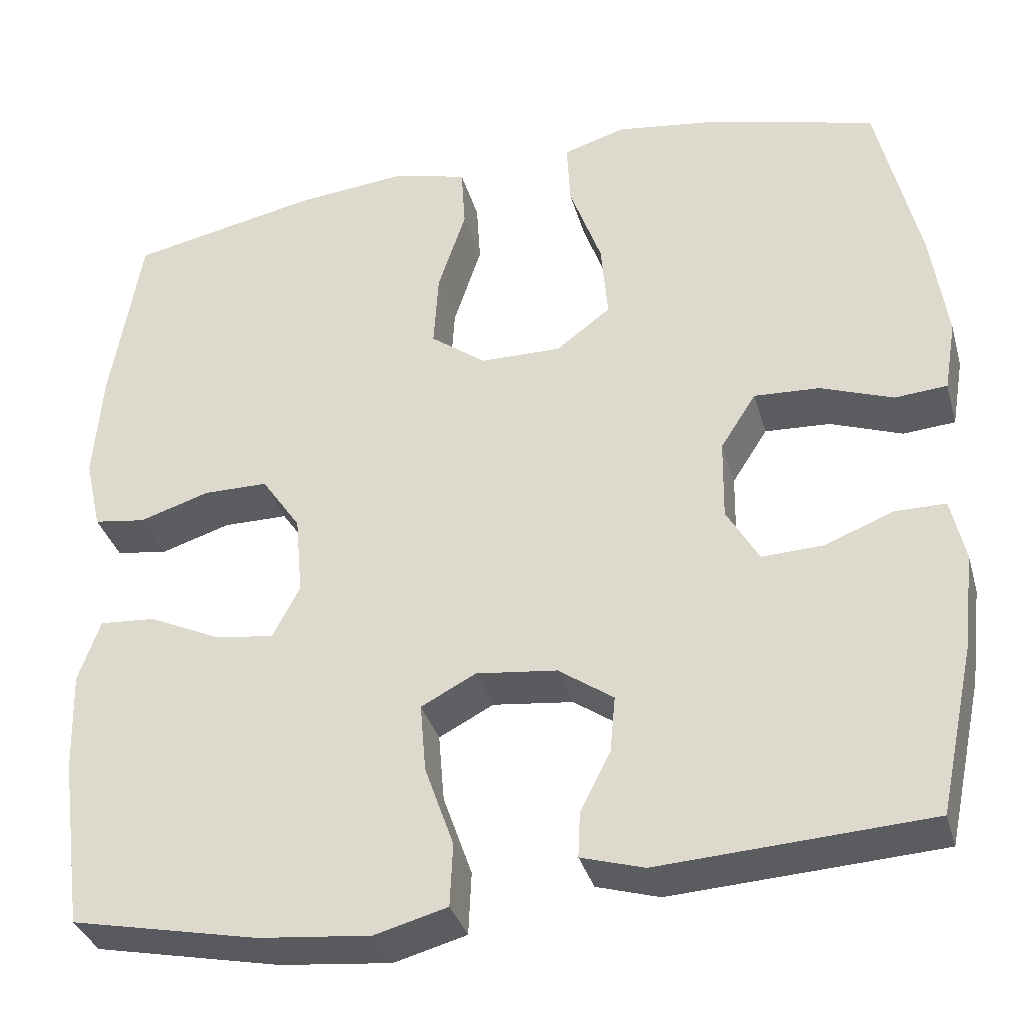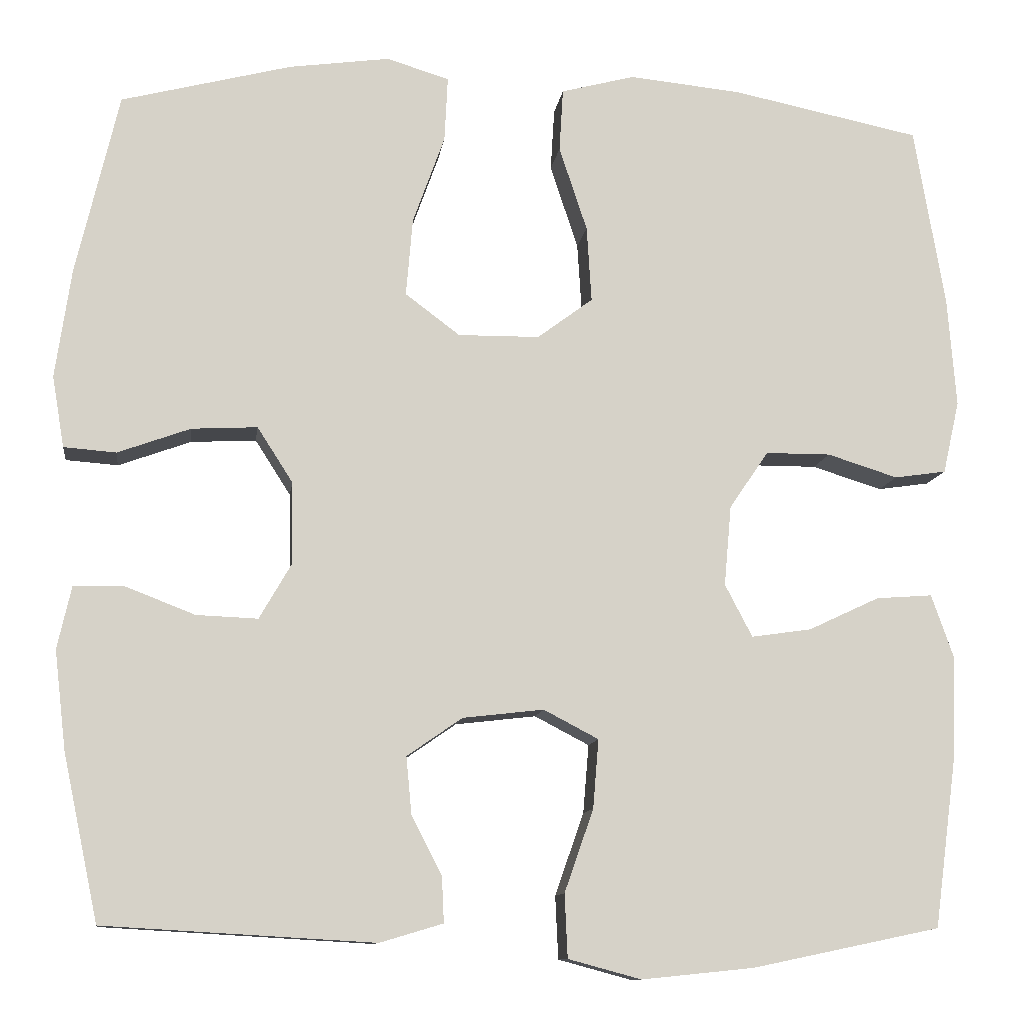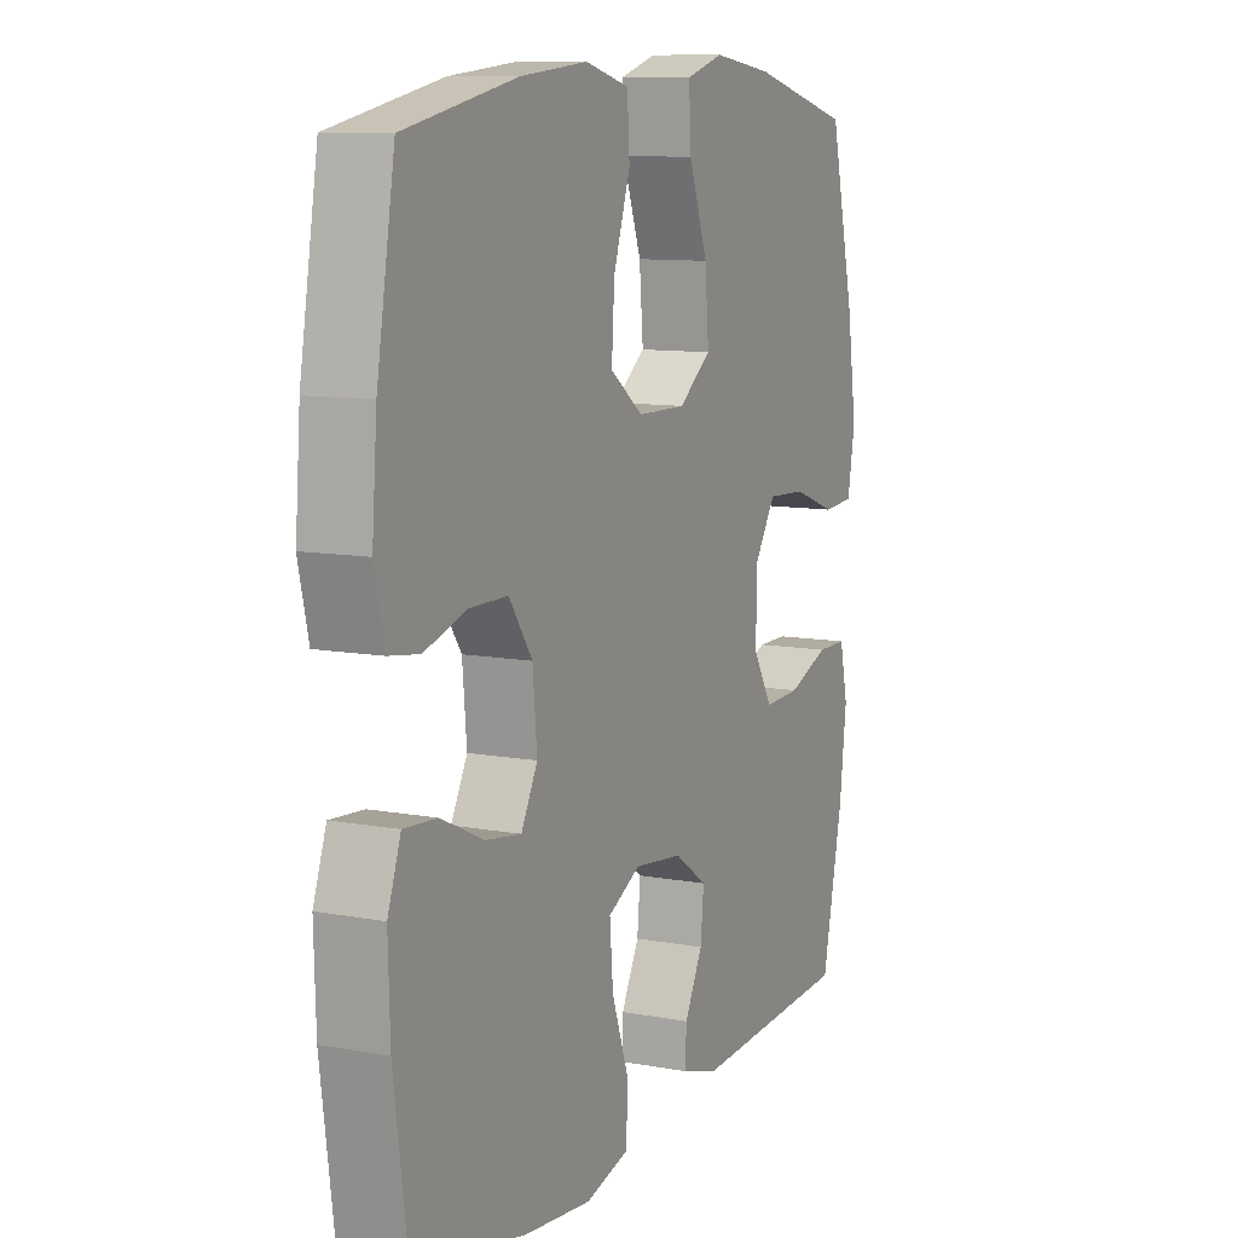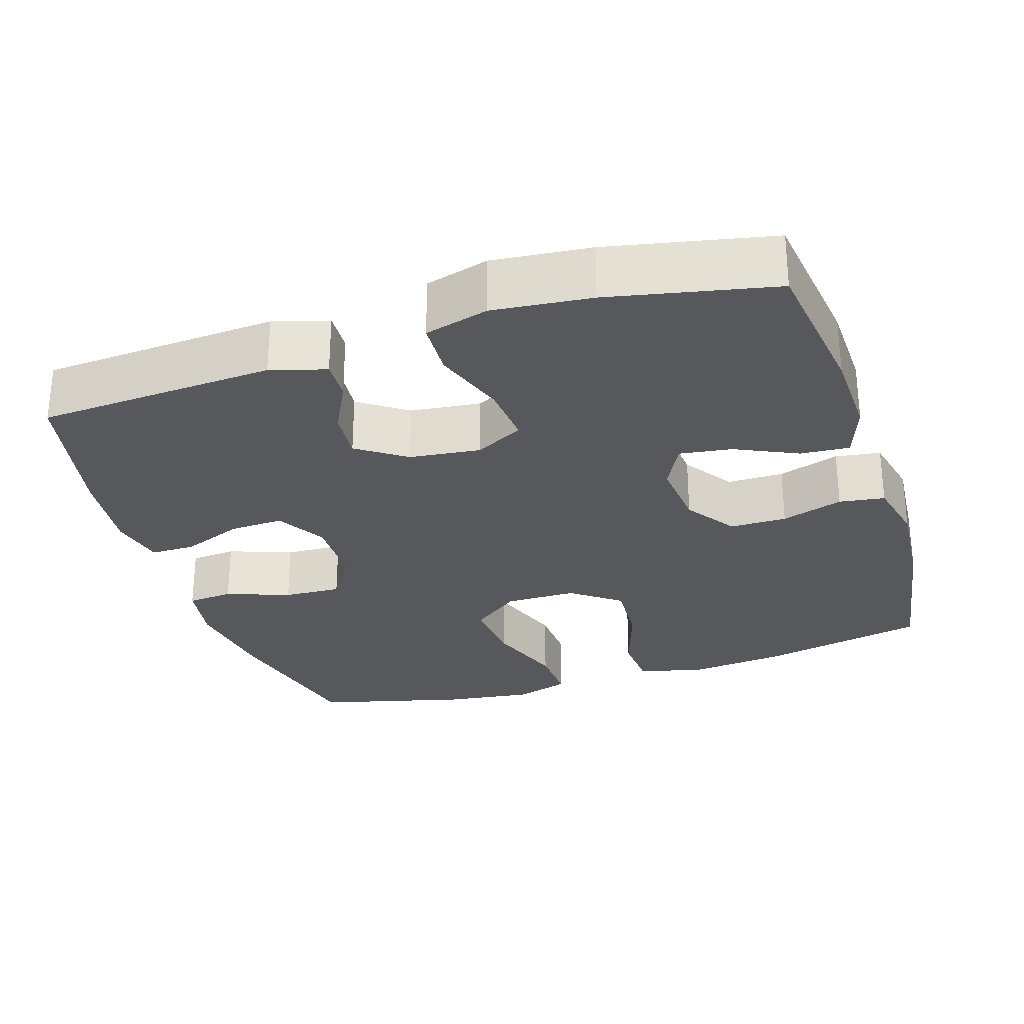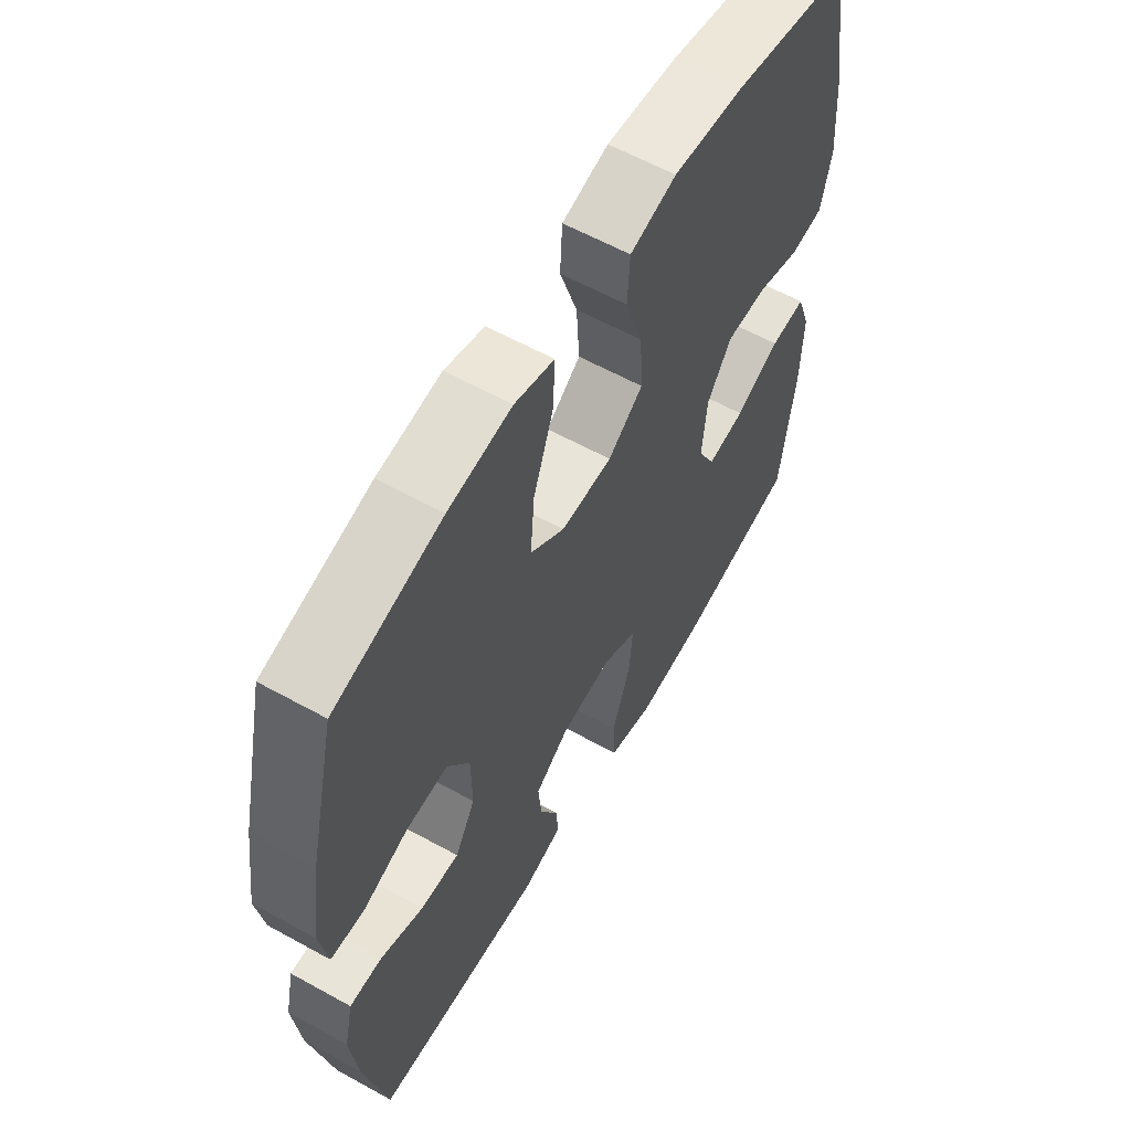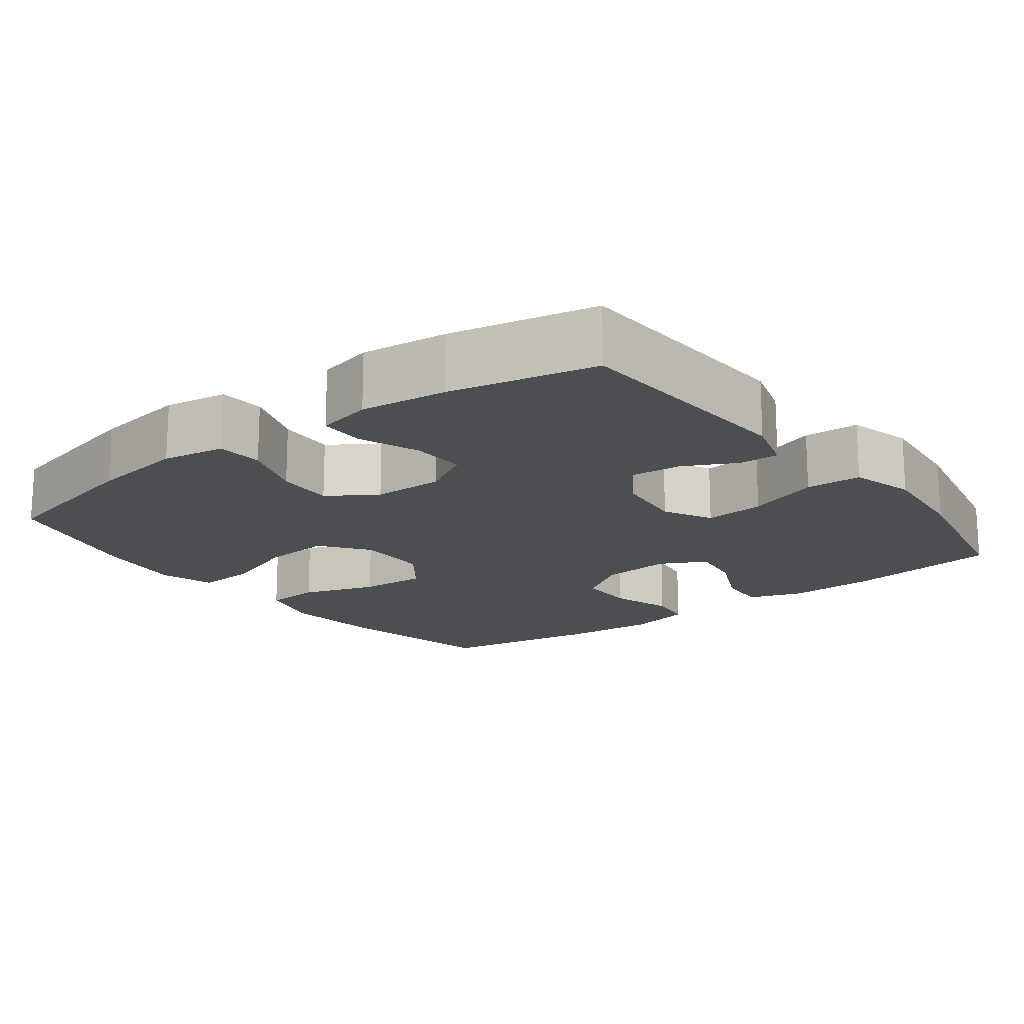
<metadata>
{"format":"obj","ext":"obj","renderer":"f3d","projection":"perspective","resolution":1024,"background":"white","views":[{"elev":-34.6,"azim":15.2,"up":"+Z"},{"elev":-10.8,"azim":172.5,"up":"+Z"},{"elev":10.1,"azim":-64.5,"up":"+Z"},{"elev":-28.6,"azim":-162.2,"up":"+Y"},{"elev":59.9,"azim":119.6,"up":"+Z"},{"elev":-17.2,"azim":127.3,"up":"+Y"}]}
</metadata>
<code>
o path7282
v 0.5398 0.0375 -0.3089
v 0.5538 0.0375 -0.1895
v 0.5367 0.0375 -0.1134
v 0.4753 0.0375 -0.1132
v 0.3919 0.0375 -0.1457
v 0.3175 0.0375 -0.1488
v 0.2782 0.0375 -0.08087
v 0.2798 0.0375 0.01734
v 0.3228 0.0375 0.08456
v 0.4022 0.0375 0.08044
v 0.4903 0.0375 0.04857
v 0.5535 0.0375 0.0535
v 0.568 0.0375 0.1397
v 0.5489 0.0375 0.2717
v 0.4971 0.0375 0.4921
v 0.2913 0.0375 0.5448
v 0.1697 0.0375 0.5614
v 0.09408 0.0375 0.5384
v 0.09812 0.0375 0.4593
v 0.1366 0.0375 0.3524
v 0.1447 0.0375 0.2576
v 0.07858 0.0375 0.208
v -0.01967 0.0375 0.2088
v -0.08674 0.0375 0.2588
v -0.08092 0.0375 0.3506
v -0.04706 0.0375 0.4531
v -0.05168 0.0375 0.5293
v -0.1406 0.0375 0.5529
v -0.2768 0.0375 0.5391
v -0.5046 0.0375 0.4921
v -0.5415 0.0375 0.2729
v -0.5518 0.0375 0.141
v -0.5319 0.0375 0.05295
v -0.4693 0.0375 0.04391
v -0.3843 0.0375 0.07066
v -0.3059 0.0375 0.07046
v -0.2585 0.0375 0.001305
v -0.2497 0.0375 -0.0959
v -0.2829 0.0375 -0.1595
v -0.3554 0.0375 -0.1491
v -0.4415 0.0375 -0.1087
v -0.5093 0.0375 -0.1038
v -0.5359 0.0375 -0.1797
v -0.5323 0.0375 -0.3022
v -0.5046 0.0375 -0.5098
v -0.2773 0.0375 -0.5571
v -0.1415 0.0375 -0.5708
v -0.05331 0.0375 -0.547
v -0.04977 0.0375 -0.4704
v -0.08482 0.0375 -0.3704
v -0.09173 0.0375 -0.2872
v -0.02539 0.0375 -0.2524
v 0.07272 0.0375 -0.2638
v 0.1395 0.0375 -0.3102
v 0.133 0.0375 -0.3791
v 0.09634 0.0375 -0.4513
v 0.09382 0.0375 -0.5062
v 0.1702 0.0375 -0.5289
v 0.4971 0.0375 -0.5098
v 0.5398 -0.0375 -0.3089
v 0.5538 -0.0375 -0.1895
v 0.5367 -0.0375 -0.1134
v 0.4753 -0.0375 -0.1132
v 0.3919 -0.0375 -0.1457
v 0.3175 -0.0375 -0.1488
v 0.2782 -0.0375 -0.08087
v 0.2798 -0.0375 0.01734
v 0.3228 -0.0375 0.08456
v 0.4022 -0.0375 0.08044
v 0.4903 -0.0375 0.04857
v 0.5535 -0.0375 0.0535
v 0.568 -0.0375 0.1397
v 0.5489 -0.0375 0.2717
v 0.4971 -0.0375 0.4921
v 0.2913 -0.0375 0.5448
v 0.1697 -0.0375 0.5614
v 0.09408 -0.0375 0.5384
v 0.09812 -0.0375 0.4593
v 0.1366 -0.0375 0.3524
v 0.1447 -0.0375 0.2576
v 0.07858 -0.0375 0.208
v -0.01967 -0.0375 0.2088
v -0.08674 -0.0375 0.2588
v -0.08092 -0.0375 0.3506
v -0.04706 -0.0375 0.4531
v -0.05168 -0.0375 0.5293
v -0.1406 -0.0375 0.5529
v -0.2768 -0.0375 0.5391
v -0.5046 -0.0375 0.4921
v -0.5415 -0.0375 0.2729
v -0.5518 -0.0375 0.141
v -0.5319 -0.0375 0.05295
v -0.4693 -0.0375 0.04391
v -0.3843 -0.0375 0.07066
v -0.3059 -0.0375 0.07046
v -0.2585 -0.0375 0.001305
v -0.2497 -0.0375 -0.0959
v -0.2829 -0.0375 -0.1595
v -0.3554 -0.0375 -0.1491
v -0.4415 -0.0375 -0.1087
v -0.5093 -0.0375 -0.1038
v -0.5359 -0.0375 -0.1797
v -0.5323 -0.0375 -0.3022
v -0.5046 -0.0375 -0.5098
v -0.2773 -0.0375 -0.5571
v -0.1415 -0.0375 -0.5708
v -0.05331 -0.0375 -0.547
v -0.04977 -0.0375 -0.4704
v -0.08482 -0.0375 -0.3704
v -0.09173 -0.0375 -0.2872
v -0.02539 -0.0375 -0.2524
v 0.07272 -0.0375 -0.2638
v 0.1395 -0.0375 -0.3102
v 0.133 -0.0375 -0.3791
v 0.09634 -0.0375 -0.4513
v 0.09382 -0.0375 -0.5062
v 0.1702 -0.0375 -0.5289
v 0.4971 -0.0375 -0.5098
v 0.5535 0.0375 0.0535
v 0.5535 0.0375 0.0535
v 0.568 0.0375 0.1397
v 0.5489 0.0375 0.2717
v 0.5398 0.0375 -0.3089
v 0.5538 0.0375 -0.1895
v 0.5367 0.0375 -0.1134
v 0.5367 0.0375 -0.1134
v 0.4903 0.0375 0.04857
v 0.4753 0.0375 -0.1132
v 0.4971 0.0375 0.4921
v 0.4971 0.0375 0.4921
v 0.4971 0.0375 -0.5098
v 0.4971 0.0375 -0.5098
v 0.4022 0.0375 0.08044
v 0.3919 0.0375 -0.1457
v 0.2913 0.0375 0.5448
v 0.3228 0.0375 0.08456
v 0.3228 0.0375 0.08456
v 0.3175 0.0375 -0.1488
v 0.3175 0.0375 -0.1488
v 0.2798 0.0375 0.01734
v 0.2782 0.0375 -0.08087
v 0.1702 0.0375 -0.5289
v 0.1697 0.0375 0.5614
v 0.09382 0.0375 -0.5062
v 0.09382 0.0375 -0.5062
v 0.1395 0.0375 -0.3102
v 0.1395 0.0375 -0.3102
v 0.133 0.0375 -0.3791
v 0.1366 0.0375 0.3524
v 0.1447 0.0375 0.2576
v 0.09408 0.0375 0.5384
v 0.09408 0.0375 0.5384
v 0.07858 0.0375 0.208
v 0.07272 0.0375 -0.2638
v 0.09812 0.0375 0.4593
v 0.09634 0.0375 -0.4513
v -0.01967 0.0375 0.2088
v -0.02539 0.0375 -0.2524
v -0.08674 0.0375 0.2588
v -0.09173 0.0375 -0.2872
v -0.09173 0.0375 -0.2872
v -0.08092 0.0375 0.3506
v -0.04706 0.0375 0.4531
v -0.05168 0.0375 0.5293
v -0.05168 0.0375 0.5293
v -0.05331 0.0375 -0.547
v -0.05331 0.0375 -0.547
v -0.04977 0.0375 -0.4704
v -0.08482 0.0375 -0.3704
v -0.1406 0.0375 0.5529
v -0.1415 0.0375 -0.5708
v -0.2768 0.0375 0.5391
v -0.2773 0.0375 -0.5571
v -0.2497 0.0375 -0.0959
v -0.2829 0.0375 -0.1595
v -0.2829 0.0375 -0.1595
v -0.2585 0.0375 0.001305
v -0.3059 0.0375 0.07046
v -0.3554 0.0375 -0.1491
v -0.3843 0.0375 0.07066
v -0.4415 0.0375 -0.1087
v -0.4693 0.0375 0.04391
v -0.5046 0.0375 -0.5098
v -0.5046 0.0375 -0.5098
v -0.5093 0.0375 -0.1038
v -0.5093 0.0375 -0.1038
v -0.5319 0.0375 0.05295
v -0.5319 0.0375 0.05295
v -0.5046 0.0375 0.4921
v -0.5046 0.0375 0.4921
v -0.5359 0.0375 -0.1797
v -0.5323 0.0375 -0.3022
v -0.5415 0.0375 0.2729
v -0.5518 0.0375 0.141
v 0.5535 -0.0375 0.0535
v 0.5535 -0.0375 0.0535
v 0.568 -0.0375 0.1397
v 0.5489 -0.0375 0.2717
v 0.5398 -0.0375 -0.3089
v 0.5538 -0.0375 -0.1895
v 0.5367 -0.0375 -0.1134
v 0.5367 -0.0375 -0.1134
v 0.4903 -0.0375 0.04857
v 0.4753 -0.0375 -0.1132
v 0.4971 -0.0375 0.4921
v 0.4971 -0.0375 0.4921
v 0.4971 -0.0375 -0.5098
v 0.4971 -0.0375 -0.5098
v 0.4022 -0.0375 0.08044
v 0.3919 -0.0375 -0.1457
v 0.2913 -0.0375 0.5448
v 0.3228 -0.0375 0.08456
v 0.3228 -0.0375 0.08456
v 0.3175 -0.0375 -0.1488
v 0.3175 -0.0375 -0.1488
v 0.2798 -0.0375 0.01734
v 0.2782 -0.0375 -0.08087
v 0.1702 -0.0375 -0.5289
v 0.1697 -0.0375 0.5614
v 0.09382 -0.0375 -0.5062
v 0.09382 -0.0375 -0.5062
v 0.1395 -0.0375 -0.3102
v 0.1395 -0.0375 -0.3102
v 0.133 -0.0375 -0.3791
v 0.1366 -0.0375 0.3524
v 0.1447 -0.0375 0.2576
v 0.09408 -0.0375 0.5384
v 0.09408 -0.0375 0.5384
v 0.07858 -0.0375 0.208
v 0.07272 -0.0375 -0.2638
v 0.09812 -0.0375 0.4593
v 0.09634 -0.0375 -0.4513
v -0.01967 -0.0375 0.2088
v -0.02539 -0.0375 -0.2524
v -0.08674 -0.0375 0.2588
v -0.09173 -0.0375 -0.2872
v -0.09173 -0.0375 -0.2872
v -0.08092 -0.0375 0.3506
v -0.04706 -0.0375 0.4531
v -0.05168 -0.0375 0.5293
v -0.05168 -0.0375 0.5293
v -0.05331 -0.0375 -0.547
v -0.05331 -0.0375 -0.547
v -0.04977 -0.0375 -0.4704
v -0.08482 -0.0375 -0.3704
v -0.1406 -0.0375 0.5529
v -0.1415 -0.0375 -0.5708
v -0.2768 -0.0375 0.5391
v -0.2773 -0.0375 -0.5571
v -0.2497 -0.0375 -0.0959
v -0.2829 -0.0375 -0.1595
v -0.2829 -0.0375 -0.1595
v -0.2585 -0.0375 0.001305
v -0.3059 -0.0375 0.07046
v -0.3554 -0.0375 -0.1491
v -0.3843 -0.0375 0.07066
v -0.4415 -0.0375 -0.1087
v -0.4693 -0.0375 0.04391
v -0.5046 -0.0375 -0.5098
v -0.5046 -0.0375 -0.5098
v -0.5093 -0.0375 -0.1038
v -0.5093 -0.0375 -0.1038
v -0.5319 -0.0375 0.05295
v -0.5319 -0.0375 0.05295
v -0.5046 -0.0375 0.4921
v -0.5046 -0.0375 0.4921
v -0.5359 -0.0375 -0.1797
v -0.5323 -0.0375 -0.3022
v -0.5415 -0.0375 0.2729
v -0.5518 -0.0375 0.141
f 249 268 259
f 256 270 258
f 210 200 204
f 239 246 238
f 229 234 216
f 247 245 249
f 212 229 216
f 255 268 251
f 226 198 225
f 257 267 255
f 207 224 218
f 219 231 211
f 198 212 209
f 226 229 212
f 238 248 235
f 253 235 254
f 240 246 239
f 227 231 219
f 244 247 242
f 233 253 234
f 258 270 263
f 197 203 195
f 269 235 248
f 233 234 229
f 230 222 217
f 210 214 199
f 256 254 269
f 268 255 267
f 254 235 269
f 251 249 245
f 216 234 217
f 251 236 250
f 234 230 217
f 225 211 231
f 251 268 249
f 245 247 244
f 214 222 199
f 246 248 238
f 251 245 236
f 198 226 212
f 222 224 199
f 265 269 248
f 224 232 218
f 211 225 198
f 204 200 201
f 218 232 220
f 253 250 234
f 234 250 236
f 205 211 198
f 269 270 256
f 200 210 199
f 198 209 197
f 217 222 214
f 197 209 203
f 261 267 257
f 199 224 207
f 235 253 233
f 120 13 72 196
f 13 14 73 72
f 1 2 61 60
f 2 126 202 61
f 11 12 71 70
f 3 4 63 62
f 14 130 206 73
f 132 1 60 208
f 10 11 70 69
f 4 5 64 63
f 15 16 75 74
f 137 10 69 213
f 5 139 215 64
f 8 9 68 67
f 6 7 66 65
f 58 59 118 117
f 16 17 76 75
f 7 8 67 66
f 145 58 117 221
f 147 55 114 223
f 20 21 80 79
f 17 152 228 76
f 21 22 81 80
f 53 54 113 112
f 19 20 79 78
f 18 19 78 77
f 56 57 116 115
f 55 56 115 114
f 22 23 82 81
f 52 53 112 111
f 23 24 83 82
f 161 52 111 237
f 25 26 85 84
f 26 165 241 85
f 167 49 108 243
f 49 50 109 108
f 27 28 87 86
f 47 48 107 106
f 24 25 84 83
f 50 51 110 109
f 28 29 88 87
f 46 47 106 105
f 38 176 252 97
f 37 38 97 96
f 36 37 96 95
f 39 40 99 98
f 35 36 95 94
f 40 41 100 99
f 34 35 94 93
f 184 46 105 260
f 41 186 262 100
f 188 34 93 264
f 29 190 266 88
f 42 43 102 101
f 44 45 104 103
f 43 44 103 102
f 30 31 90 89
f 32 33 92 91
f 31 32 91 90
f 173 183 192
f 180 182 194
f 134 128 124
f 163 162 170
f 153 140 158
f 171 173 169
f 136 140 153
f 179 175 192
f 150 149 122
f 181 179 191
f 131 142 148
f 143 135 155
f 122 133 136
f 150 136 153
f 162 159 172
f 177 178 159
f 164 163 170
f 151 143 155
f 168 166 171
f 157 158 177
f 182 187 194
f 121 119 127
f 193 172 159
f 157 153 158
f 154 141 146
f 134 123 138
f 180 193 178
f 192 191 179
f 178 193 159
f 175 169 173
f 140 141 158
f 175 174 160
f 158 141 154
f 149 155 135
f 175 173 192
f 169 168 171
f 138 123 146
f 170 162 172
f 175 160 169
f 122 136 150
f 146 123 148
f 189 172 193
f 148 142 156
f 135 122 149
f 128 125 124
f 142 144 156
f 177 158 174
f 158 160 174
f 129 122 135
f 193 180 194
f 124 123 134
f 122 121 133
f 141 138 146
f 121 127 133
f 185 181 191
f 123 131 148
f 159 157 177

</code>
